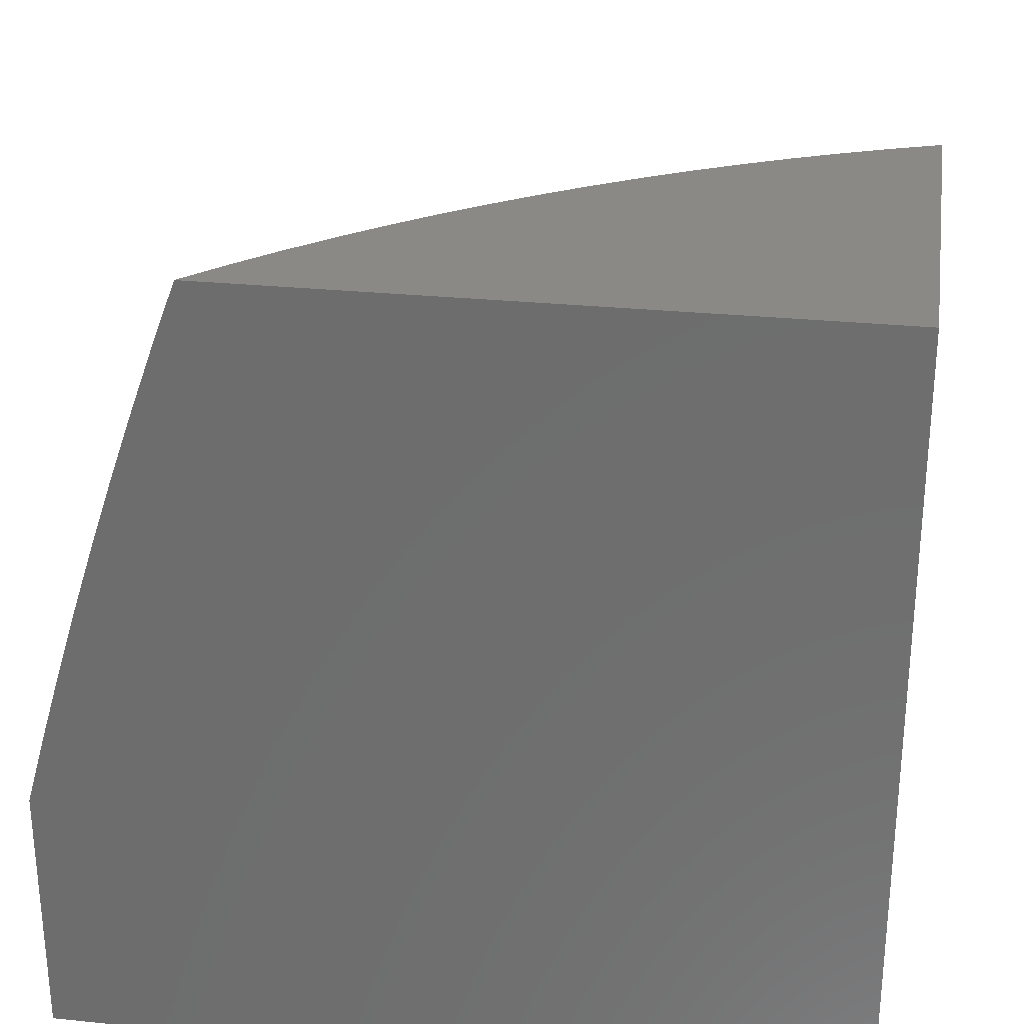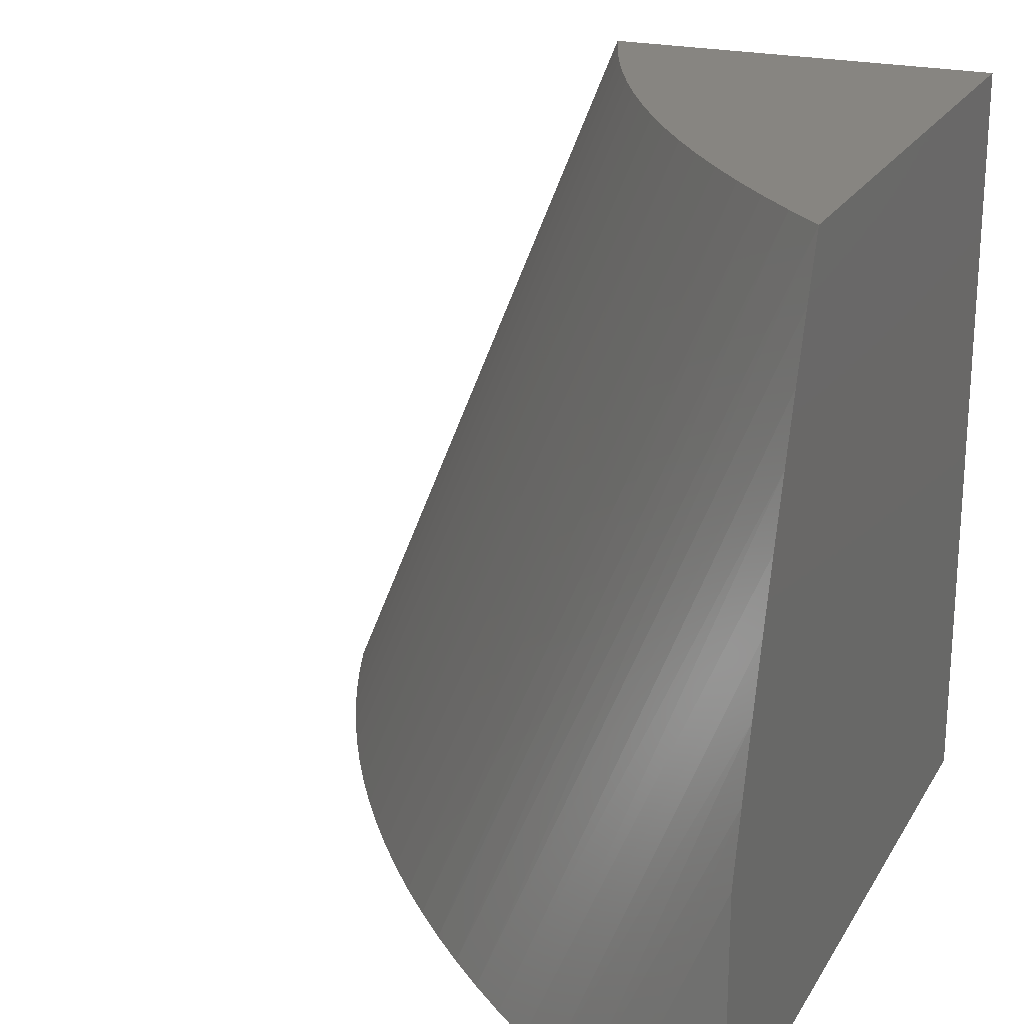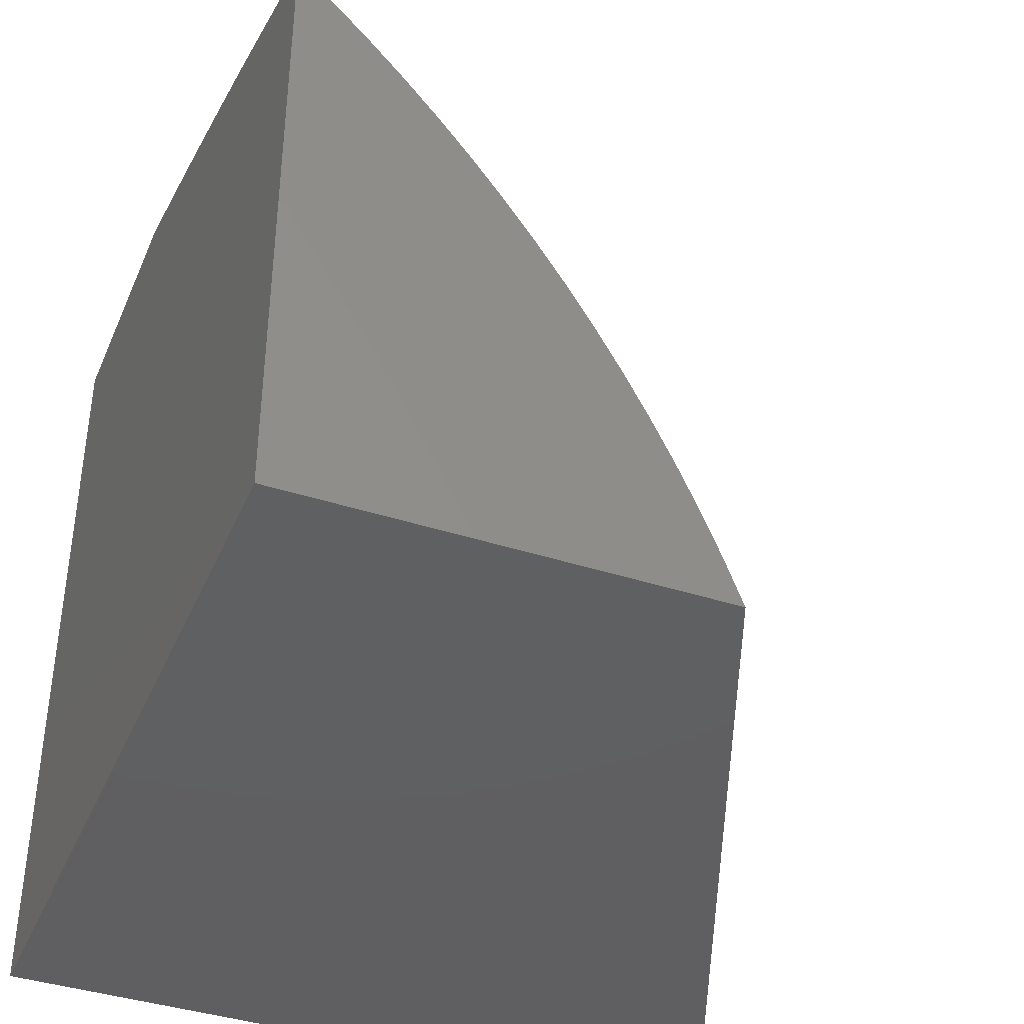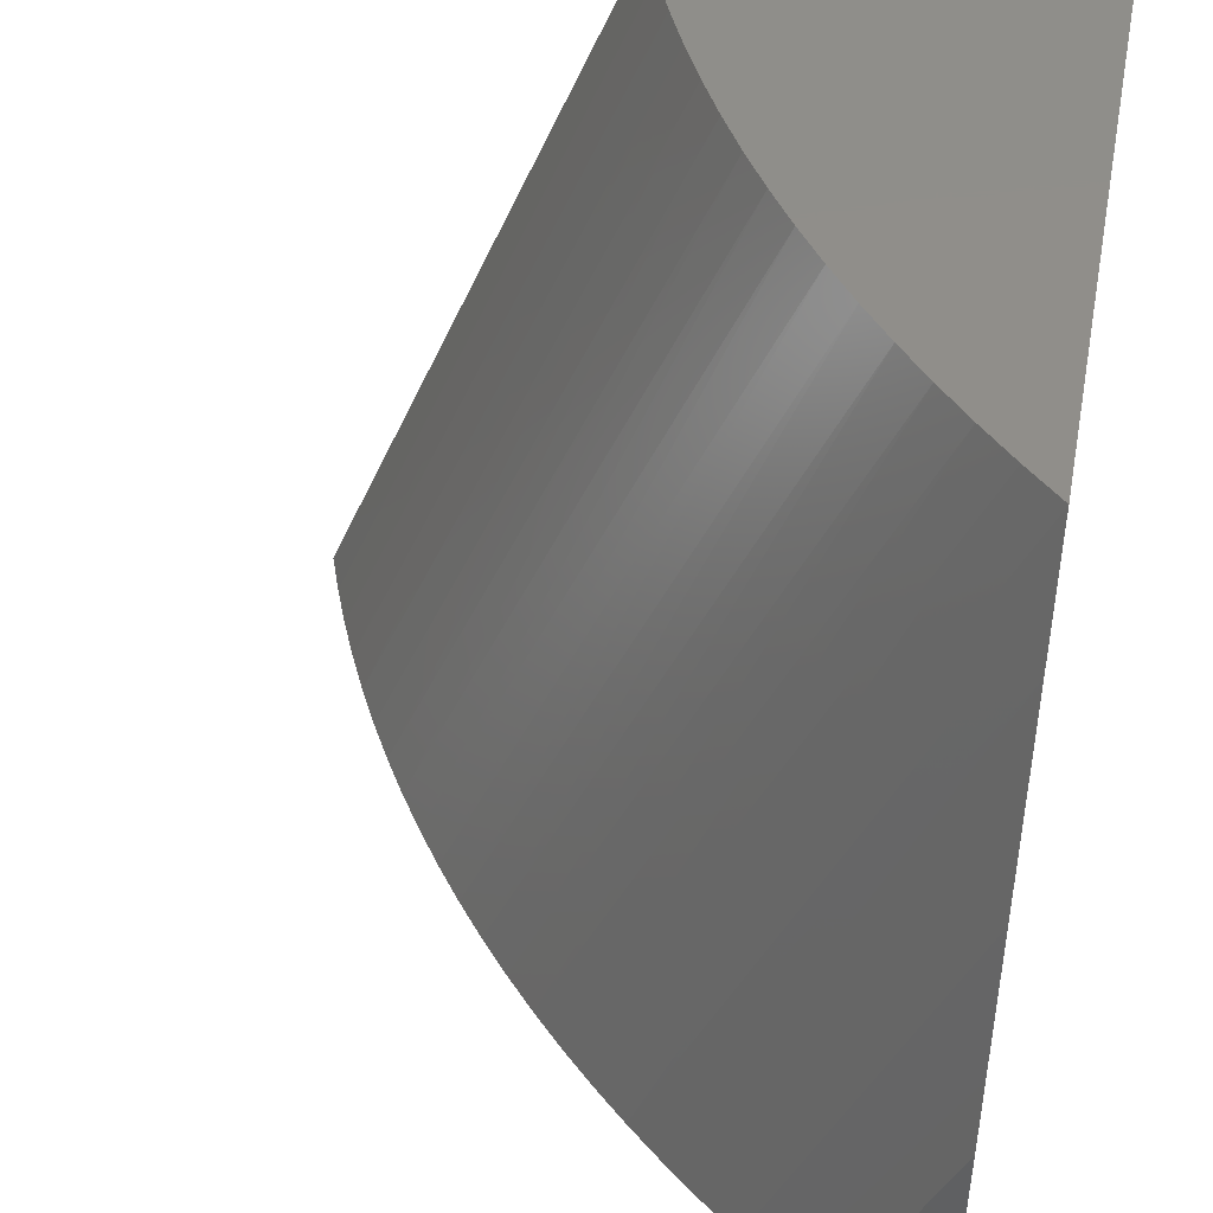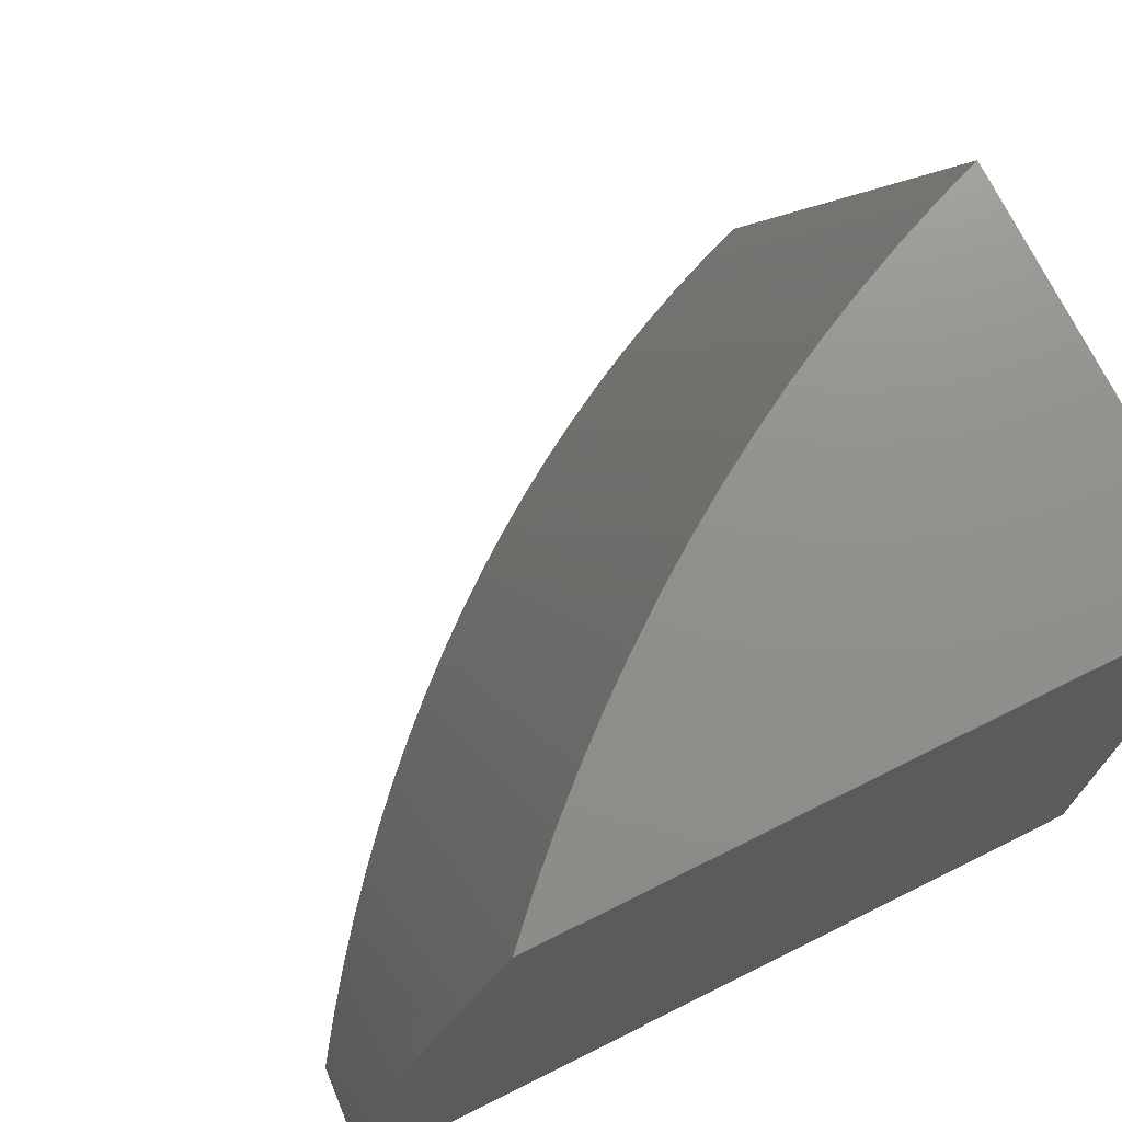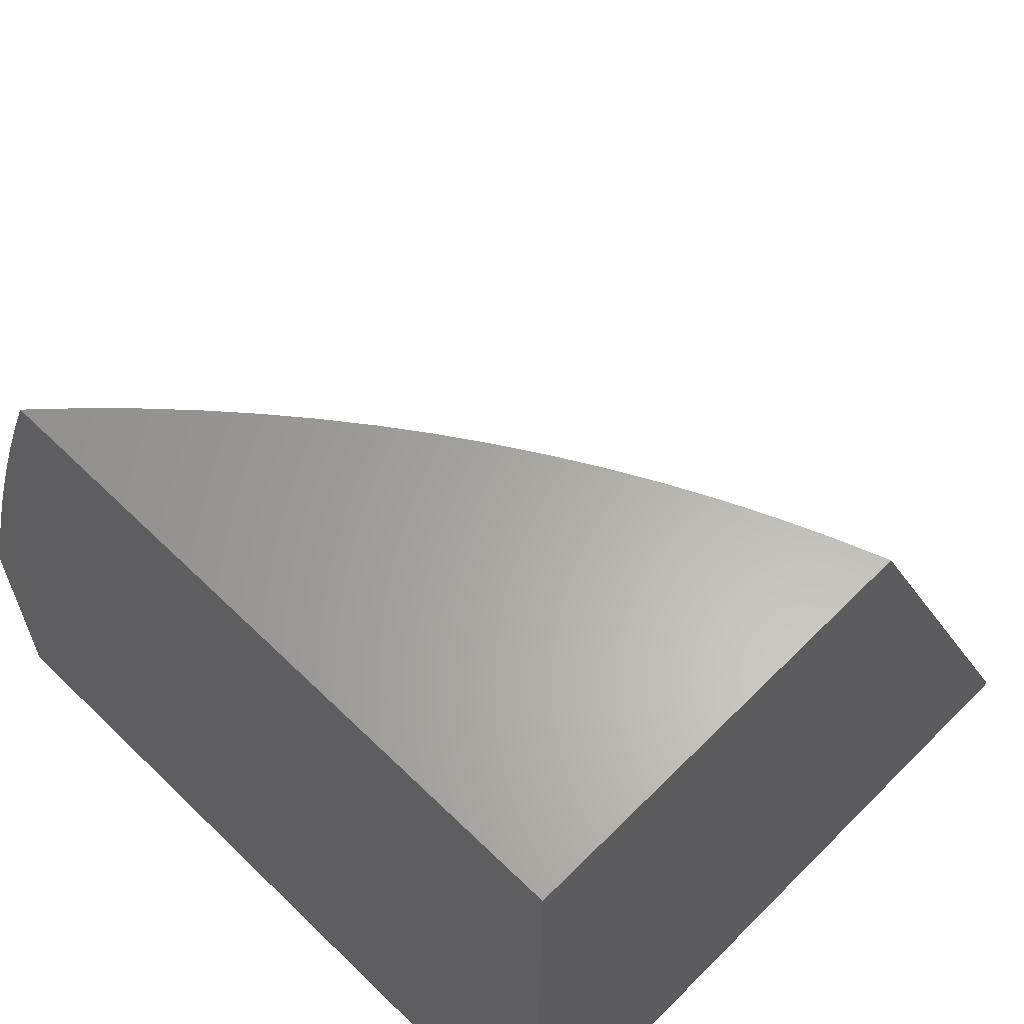
<metadata>
{"format":"stl","ext":"stl","renderer":"f3d","projection":"perspective","resolution":1024,"background":"white","views":[{"elev":28.6,"azim":98.7,"up":"+Y"},{"elev":22.1,"azim":22.9,"up":"+Y"},{"elev":-40.1,"azim":158.2,"up":"+Z"},{"elev":45.6,"azim":11.0,"up":"+Y"},{"elev":72.8,"azim":63.5,"up":"+Y"},{"elev":62.9,"azim":134.6,"up":"+Y"}]}
</metadata>
<code>
# stl→obj: 49 verts, 94 faces
v 11.07 32 1
v 11.09 32 1.057
v 11.48 33 1
v 11.5 33 1.058
v 11.12 32 1.113
v 11.53 33 1.116
v 11.14 32 1.169
v 11.55 33 1.173
v 11.17 32 1.223
v 11.58 33 1.229
v 11.2 32 1.277
v 11.61 33 1.284
v 11.23 32 1.331
v 11.64 33 1.339
v 11.26 32 1.383
v 11.67 33 1.393
v 11.29 32 1.434
v 11.71 33 1.445
v 11.33 32 1.485
v 11.75 33 1.497
v 11.36 32 1.534
v 11.78 33 1.547
v 11.4 32 1.583
v 11.82 33 1.597
v 11.44 32 1.63
v 11.87 33 1.645
v 11.48 32 1.676
v 11.91 33 1.692
v 11.53 32 1.721
v 11.95 33 1.738
v 11.57 32 1.765
v 12 33 1.782
v 11.62 32 1.808
v 12 32.92 1.812
v 12 32.84 1.841
v 11.66 32 1.849
v 12 32.76 1.869
v 11.71 32 1.889
v 12 32.67 1.896
v 12 32.59 1.923
v 11.76 32 1.927
v 12 32.5 1.95
v 11.81 32 1.964
v 12 32.41 1.975
v 11.87 32 2
v 12 32.32 2
v 12 32 2
v 12 32 1
v 12 33 1
f 1 2 3
f 3 2 4
f 4 2 5
f 4 5 6
f 6 5 7
f 6 7 8
f 8 7 9
f 8 9 10
f 10 9 11
f 10 11 12
f 12 11 13
f 12 13 14
f 14 13 15
f 14 15 16
f 16 15 17
f 16 17 18
f 18 17 19
f 18 19 20
f 20 19 21
f 20 21 22
f 22 21 23
f 22 23 24
f 24 23 25
f 24 25 26
f 26 25 27
f 26 27 28
f 28 27 29
f 28 29 30
f 30 29 31
f 30 31 32
f 32 31 33
f 32 33 34
f 34 33 35
f 35 33 36
f 35 36 37
f 37 36 38
f 37 38 39
f 39 38 40
f 40 38 41
f 40 41 42
f 42 41 43
f 42 43 44
f 44 43 45
f 44 45 46
f 46 45 47
f 45 43 47
f 47 43 41
f 47 41 48
f 48 41 38
f 48 38 36
f 36 33 48
f 48 33 31
f 48 31 29
f 29 27 48
f 48 27 25
f 48 25 23
f 23 21 48
f 48 21 19
f 48 19 17
f 17 15 48
f 48 15 13
f 48 13 11
f 11 9 48
f 48 9 7
f 48 7 5
f 5 2 48
f 48 2 1
f 1 3 48
f 48 3 49
f 3 4 49
f 49 4 6
f 49 6 8
f 8 10 49
f 49 10 12
f 49 12 14
f 14 16 49
f 49 16 18
f 49 18 20
f 20 22 49
f 49 22 24
f 49 24 26
f 26 28 49
f 49 28 30
f 49 30 32
f 32 34 49
f 49 34 35
f 49 35 37
f 37 39 49
f 49 39 48
f 48 39 40
f 48 40 42
f 42 44 48
f 48 44 46
f 48 46 47

</code>
